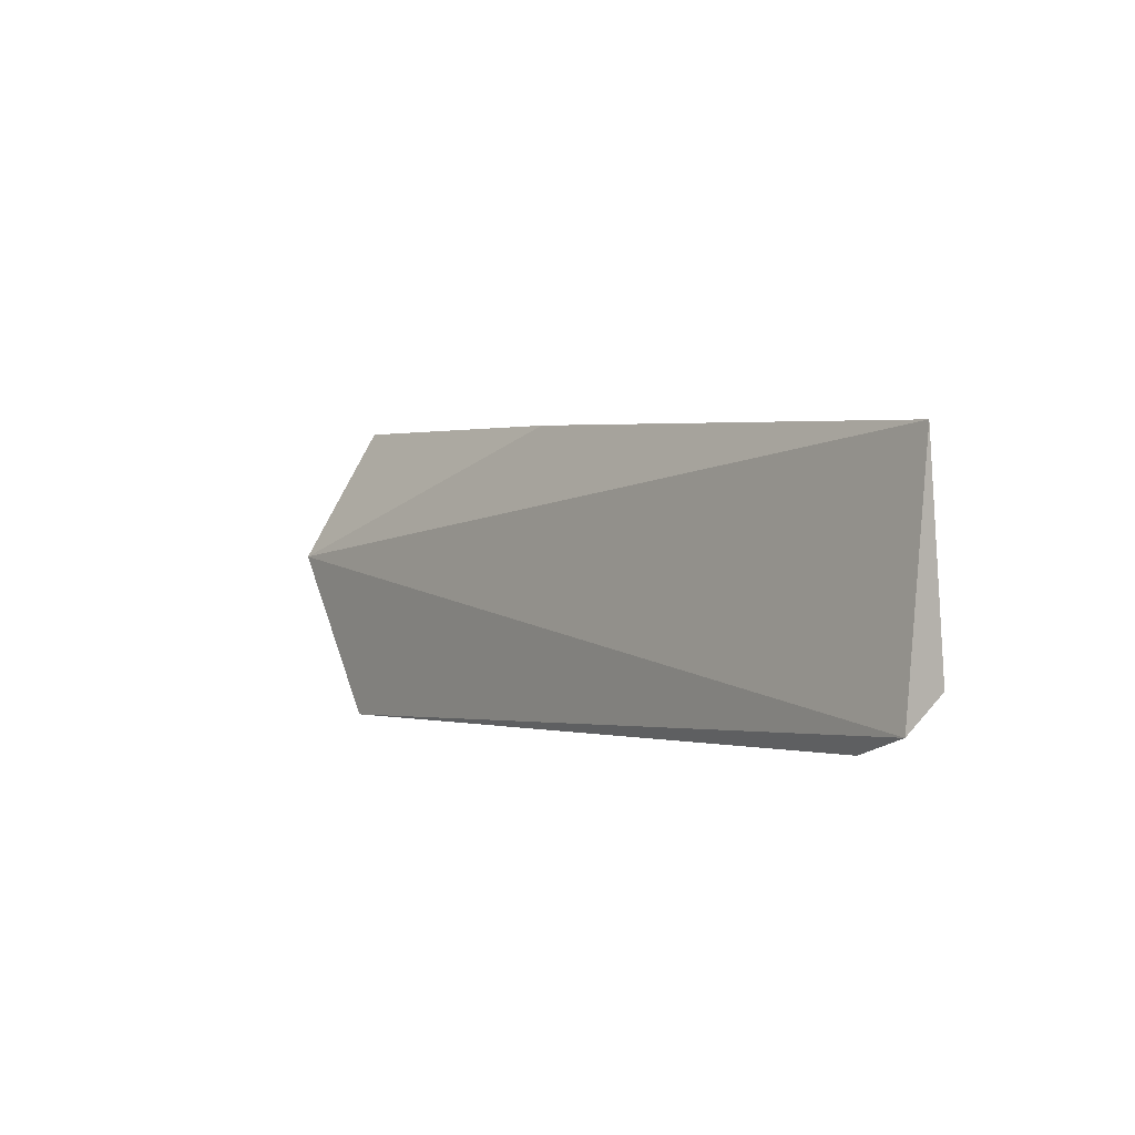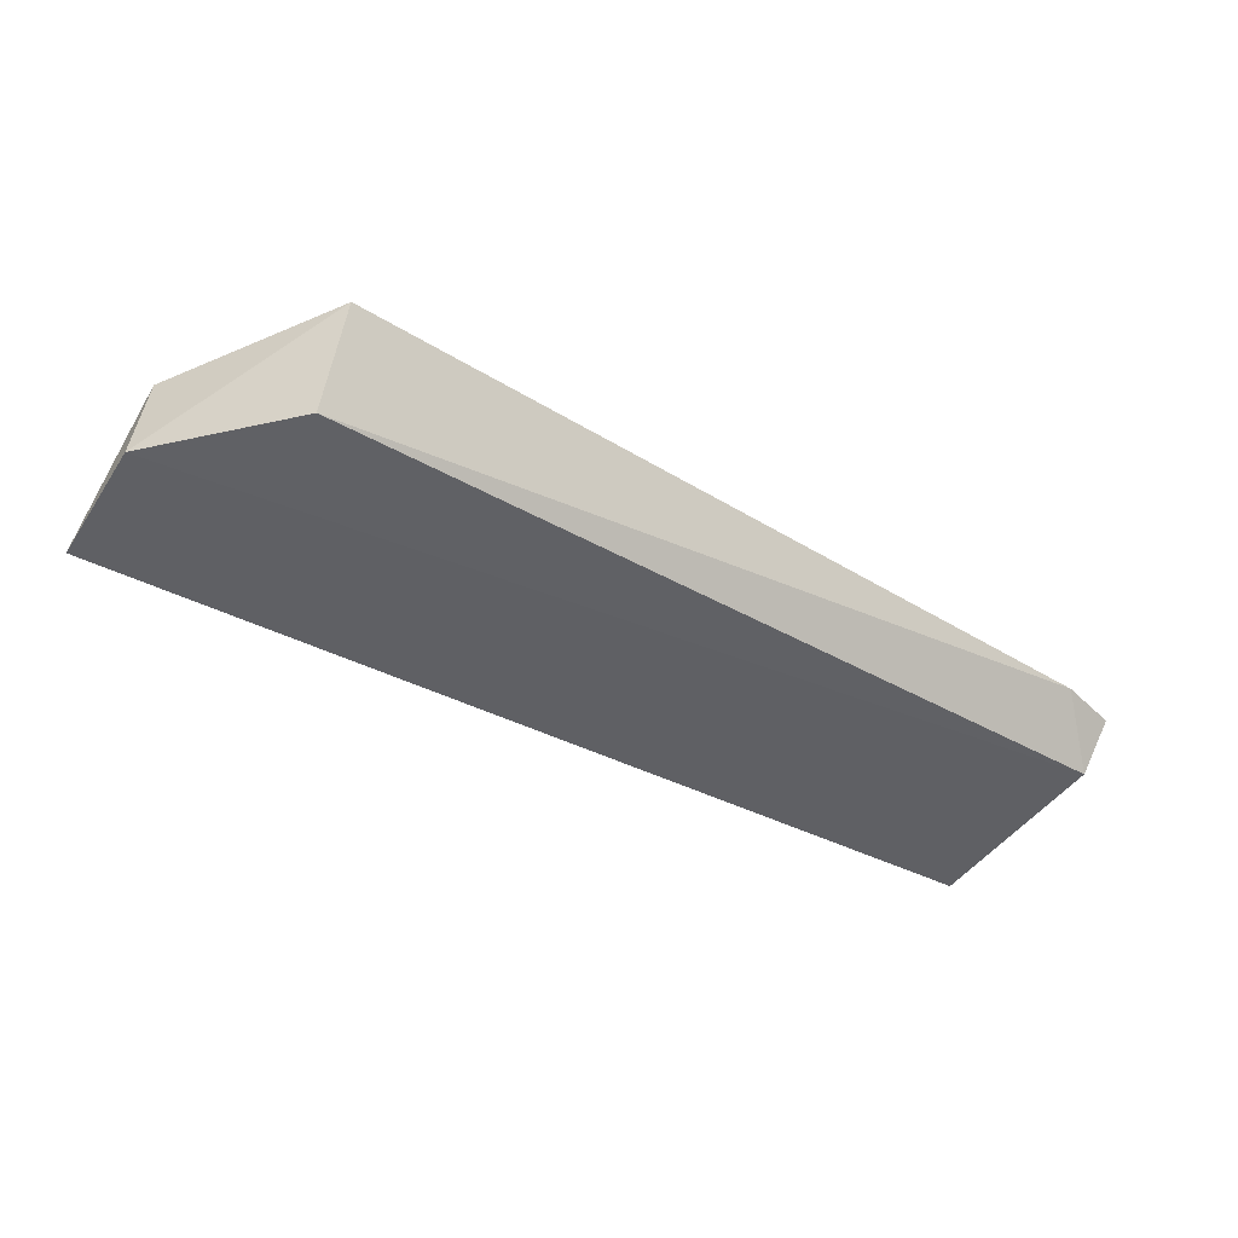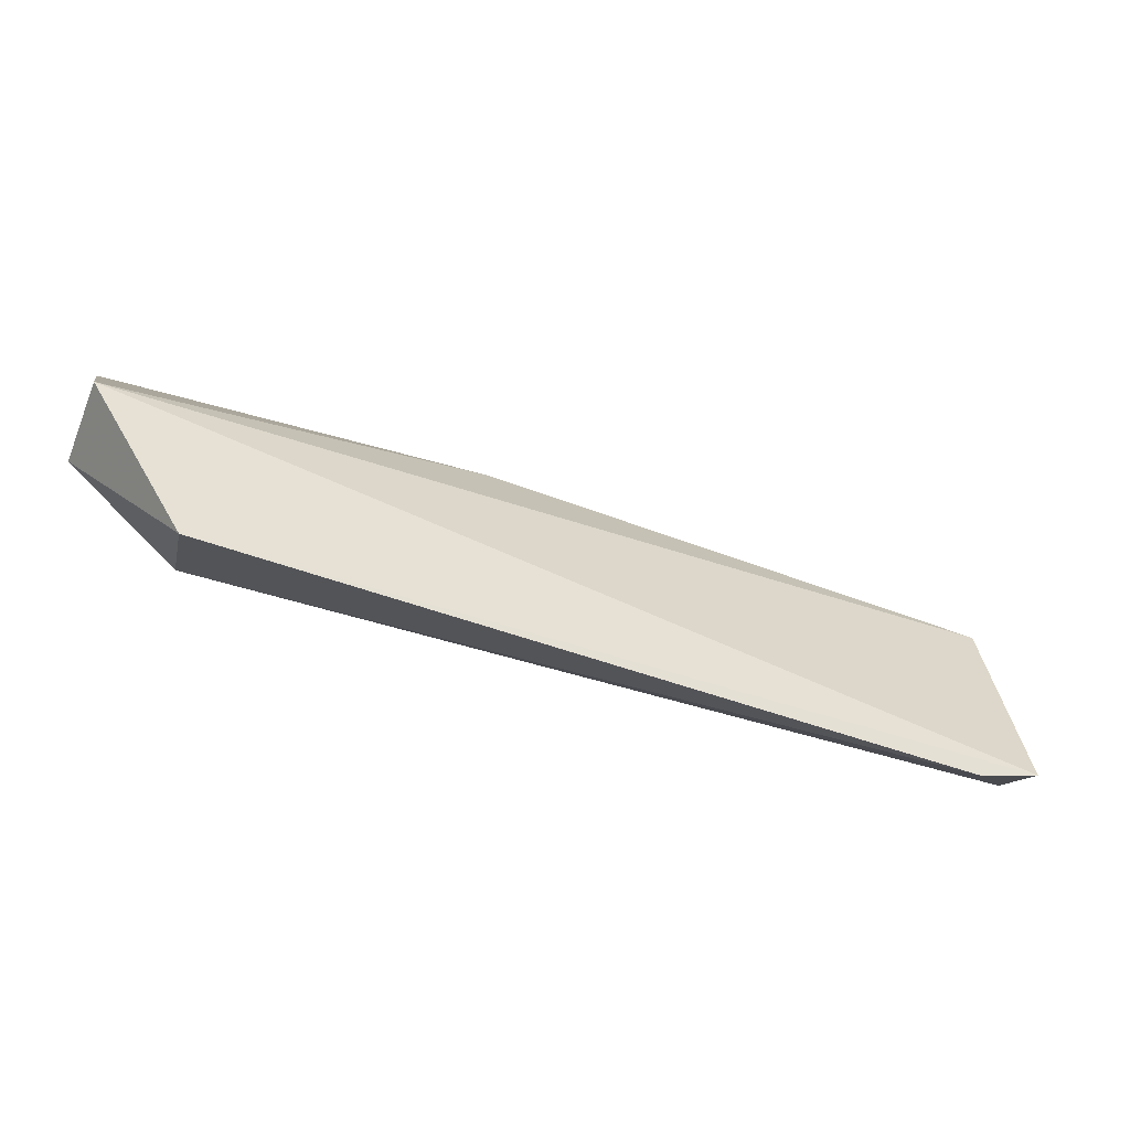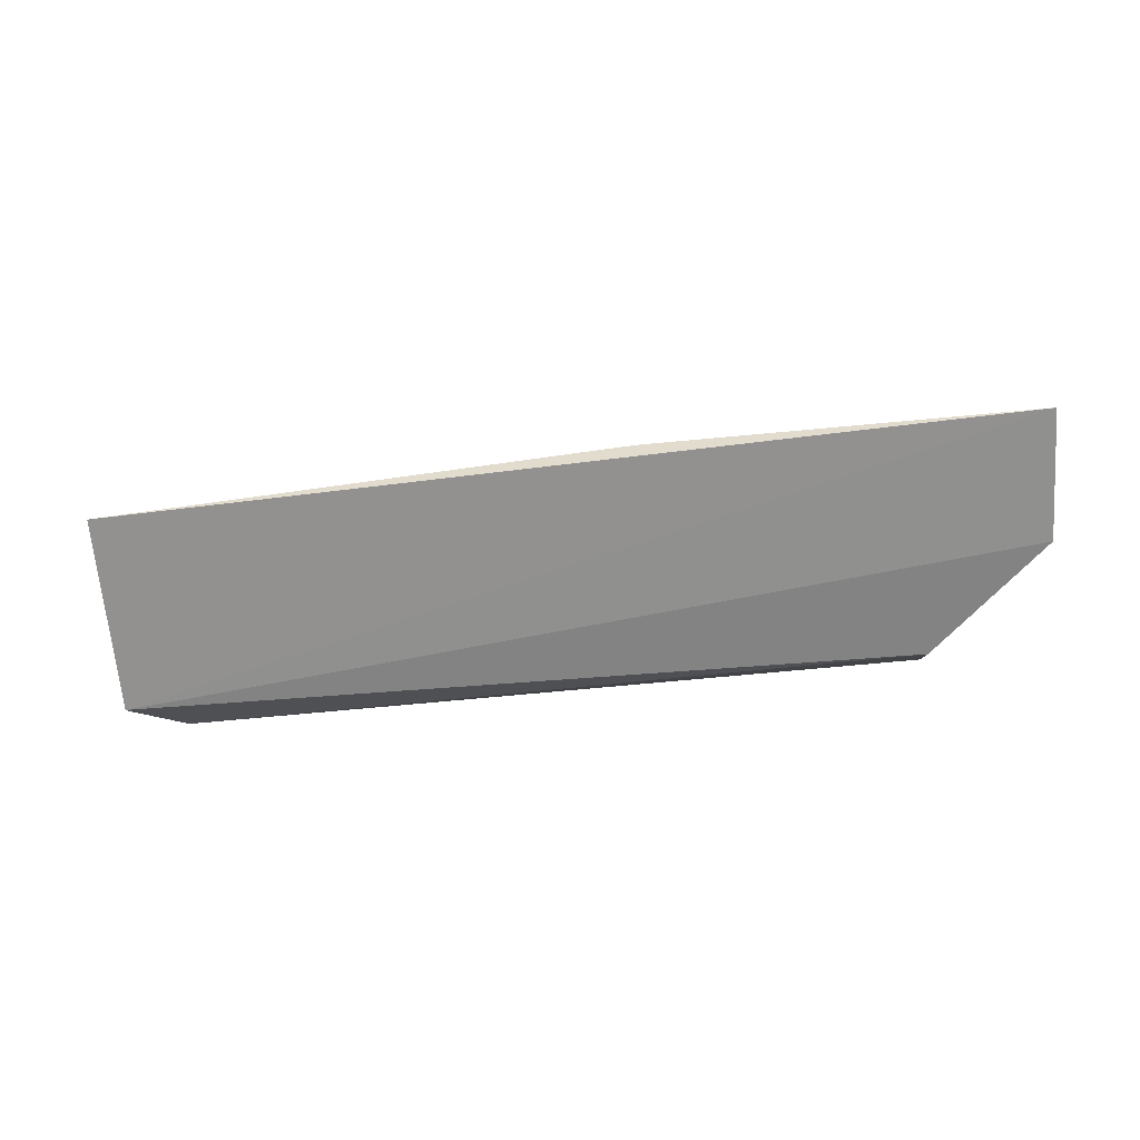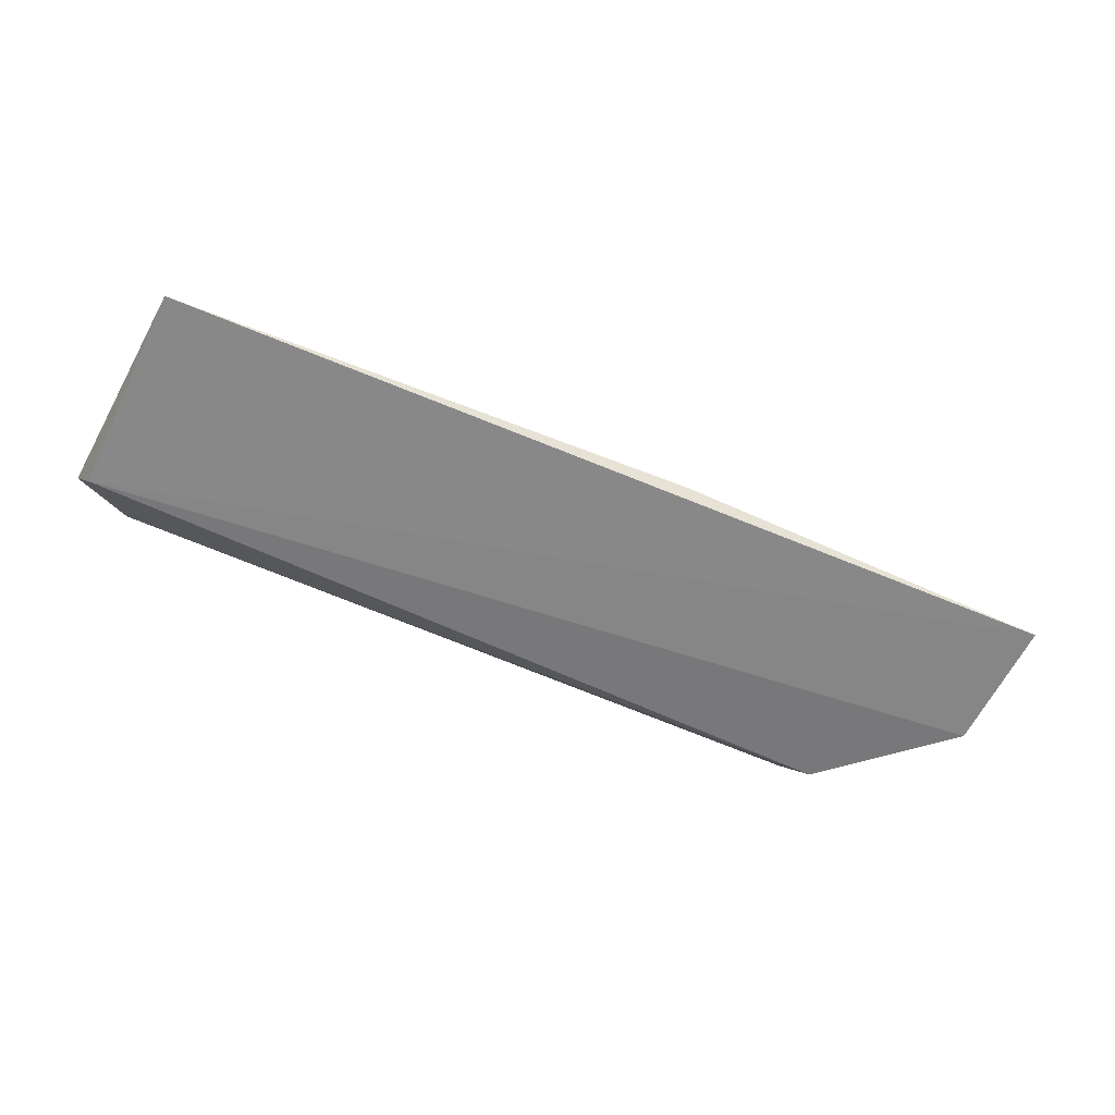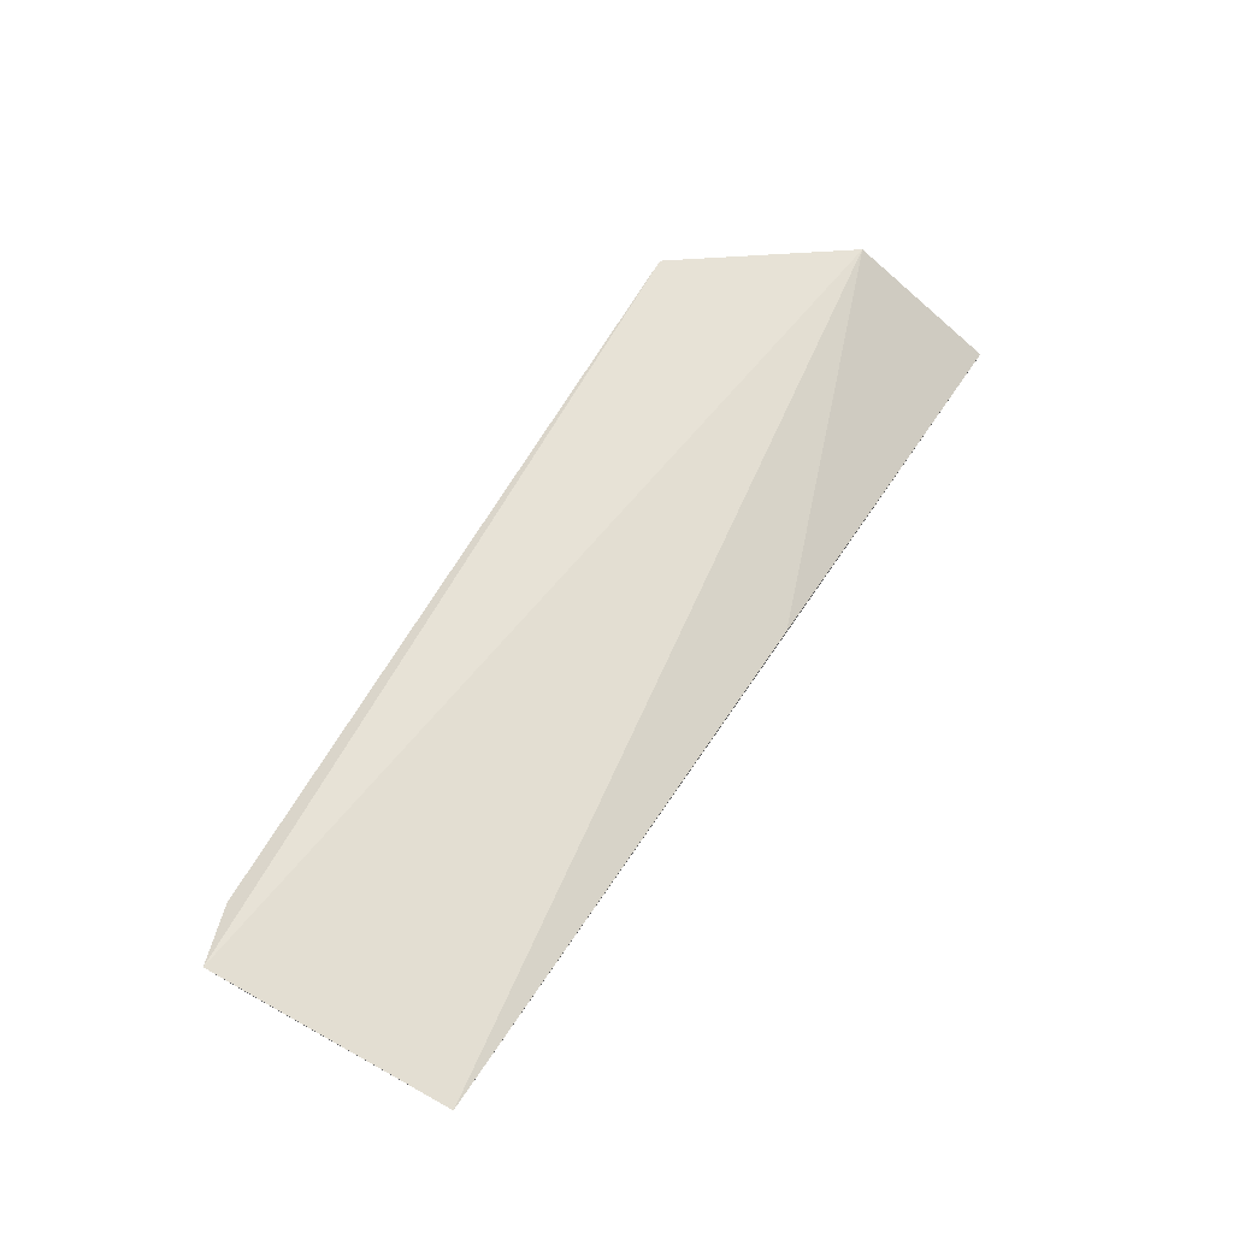
<metadata>
{"format":"obj","ext":"obj","renderer":"f3d","projection":"perspective","resolution":1024,"background":"white","views":[{"elev":-0.5,"azim":-122.8,"up":"+Z"},{"elev":-48.7,"azim":148.7,"up":"+Y"},{"elev":-53.1,"azim":161.3,"up":"+Z"},{"elev":-61.7,"azim":4.6,"up":"+Y"},{"elev":-58.3,"azim":-26.5,"up":"+Y"},{"elev":60.7,"azim":-59.9,"up":"+Y"}]}
</metadata>
<code>
v 0.0472 -0.007751 0.03678
v -0.03382 -0.004405 0.008699
v 0.04657 0.0002598 0.02381
v -0.03924 -0.004067 0.01032
v -0.03828 -0.008663 0.01335
v 0.03678 -0.0006958 0.008025
v -0.03837 -0.007146 0.03252
v 0.03622 -0.008497 0.01334
v 0.01085 -0.005852 0.03528
v 0.04717 -0.008617 0.02421
f 5 4 2
f 6 2 4
f 6 4 3
f 7 3 4
f 7 5 1
f 7 4 5
f 8 5 2
f 8 2 6
f 9 7 1
f 9 1 3
f 9 3 7
f 10 1 5
f 10 5 8
f 10 3 1
f 10 8 6
f 10 6 3

</code>
